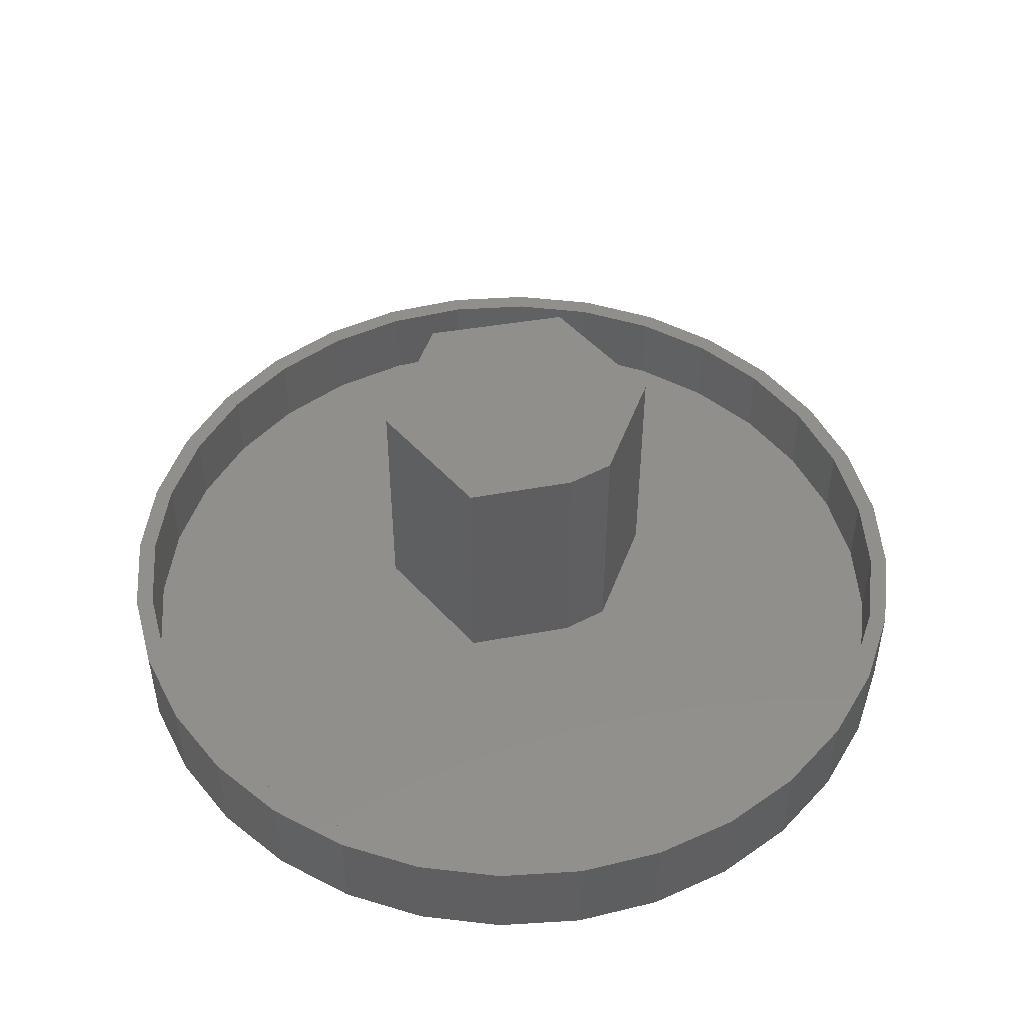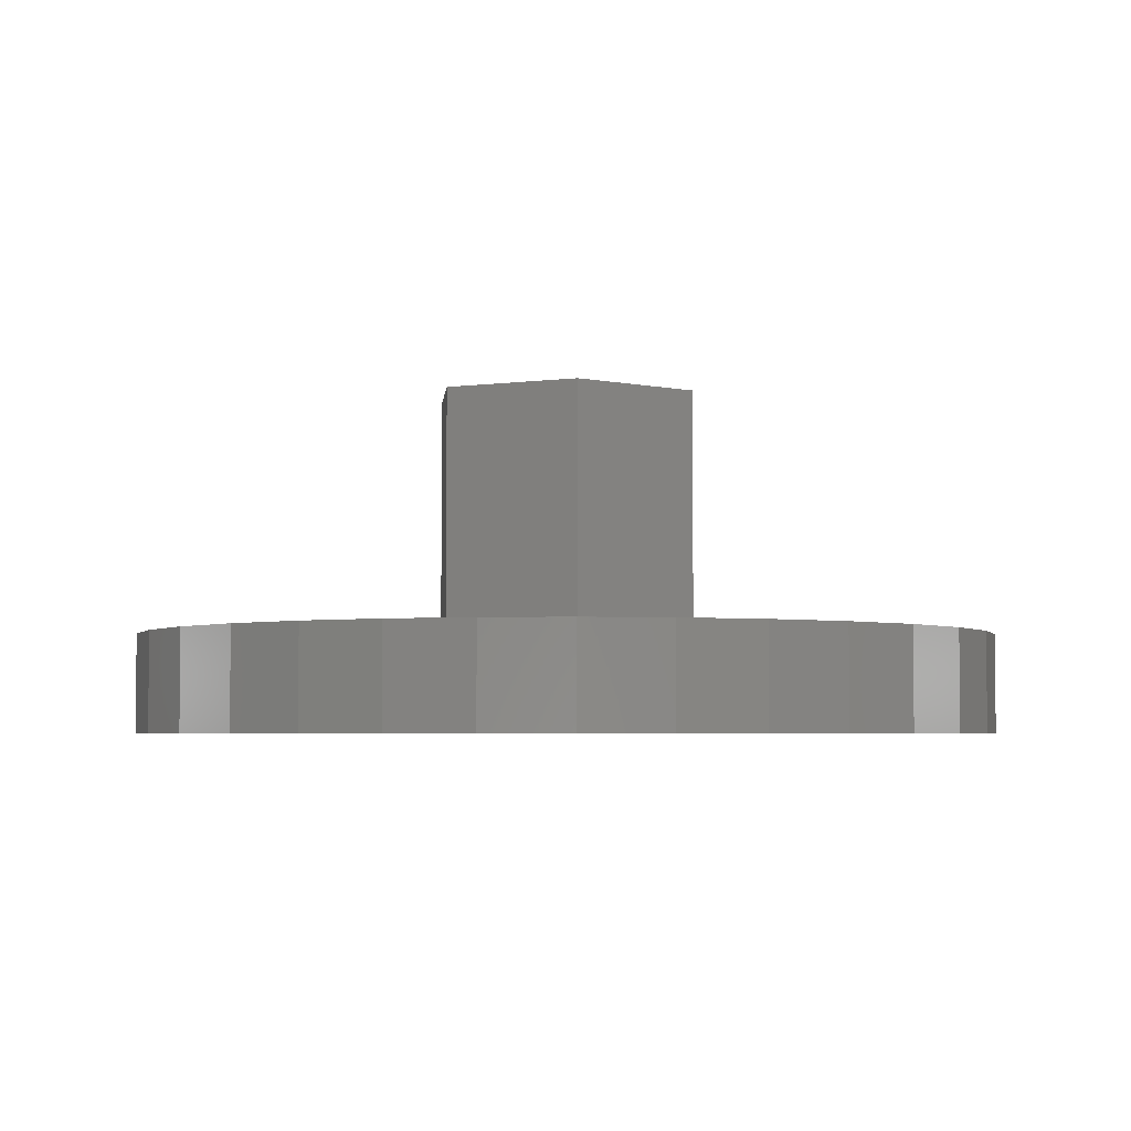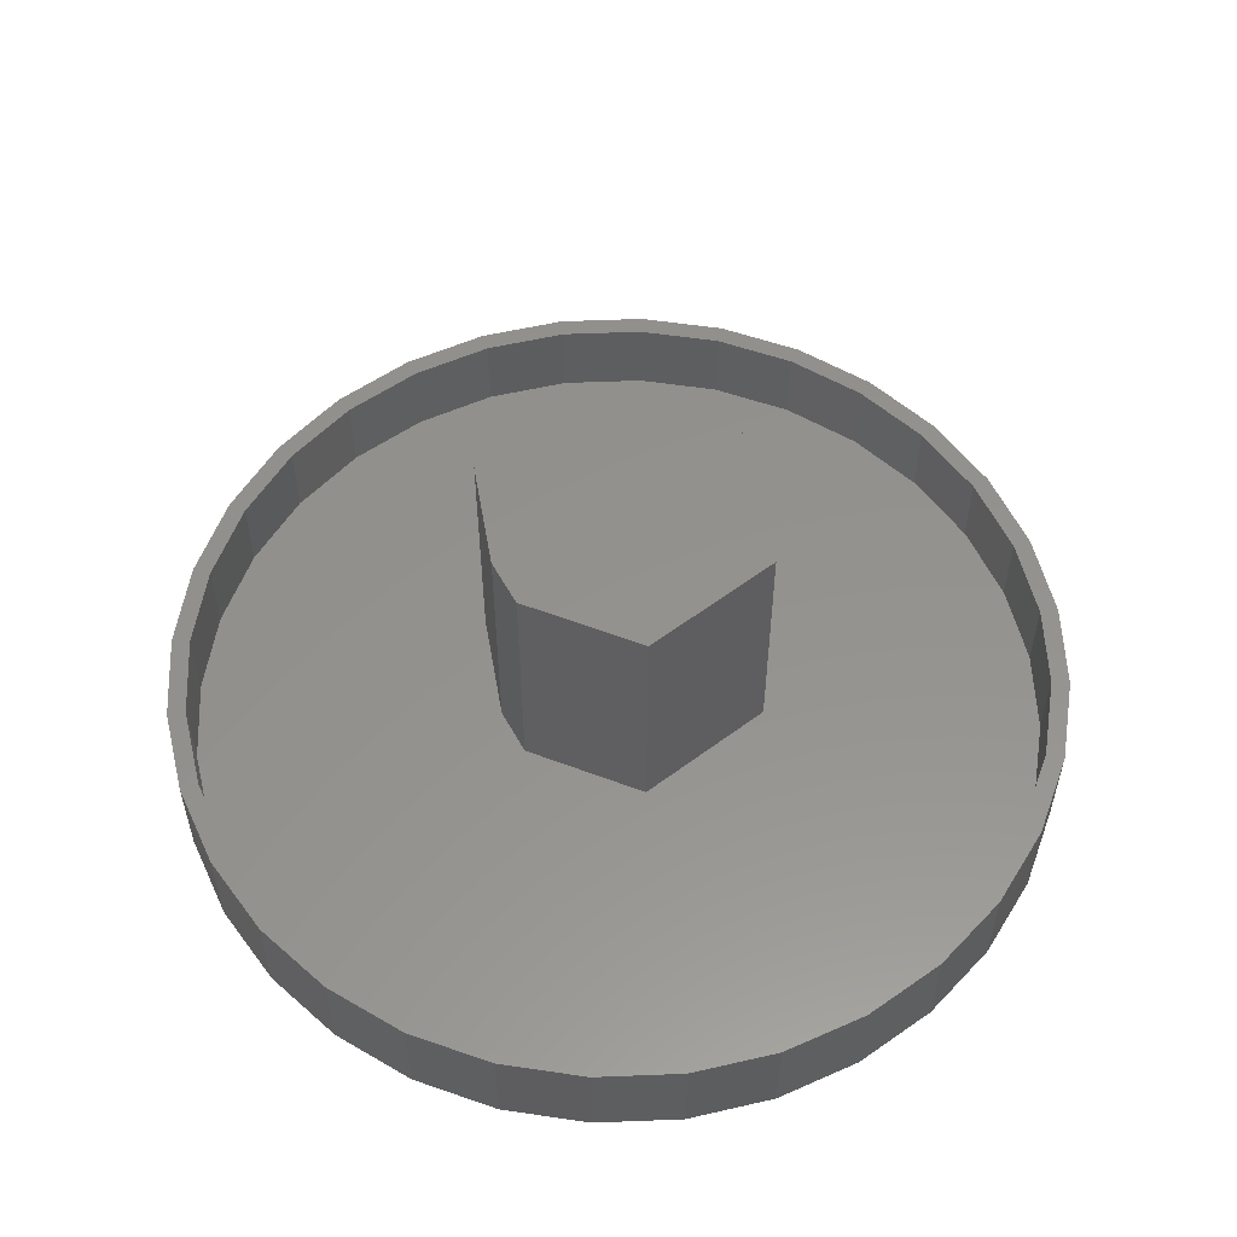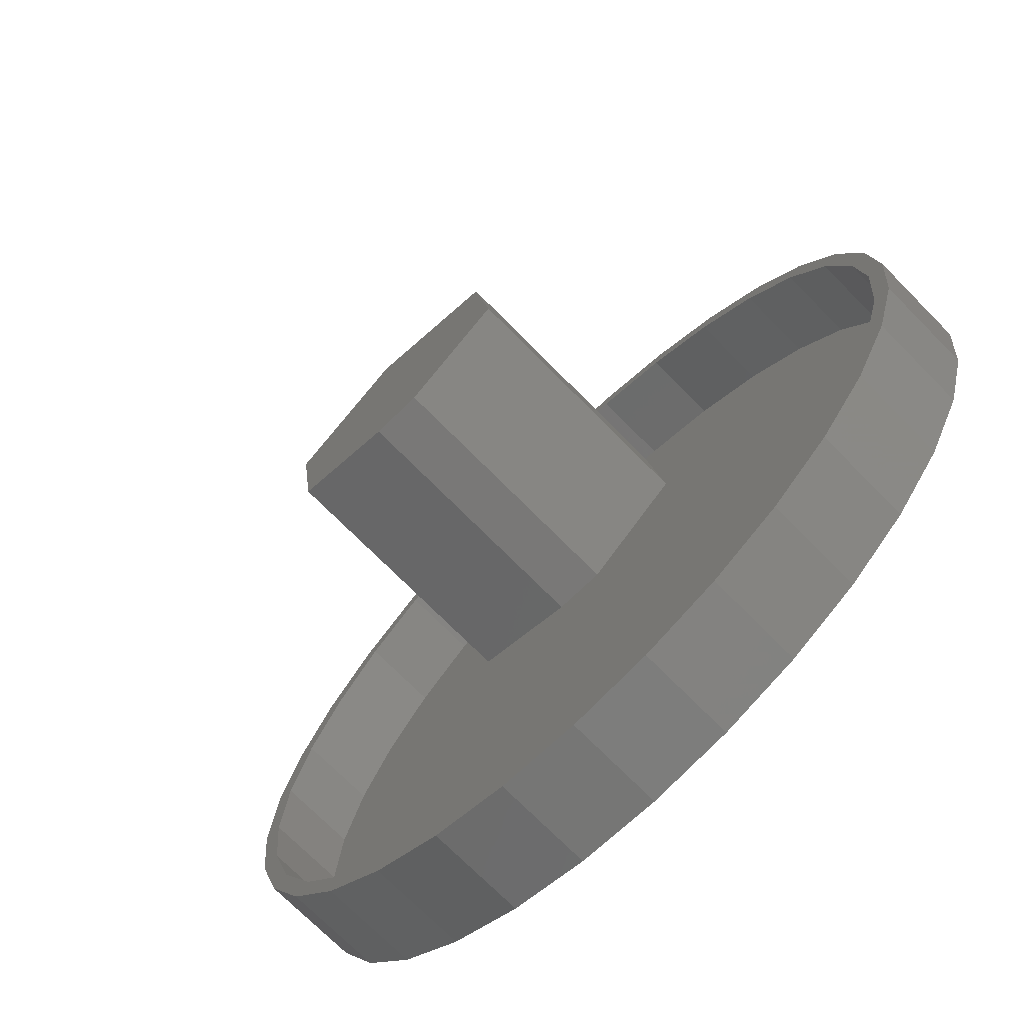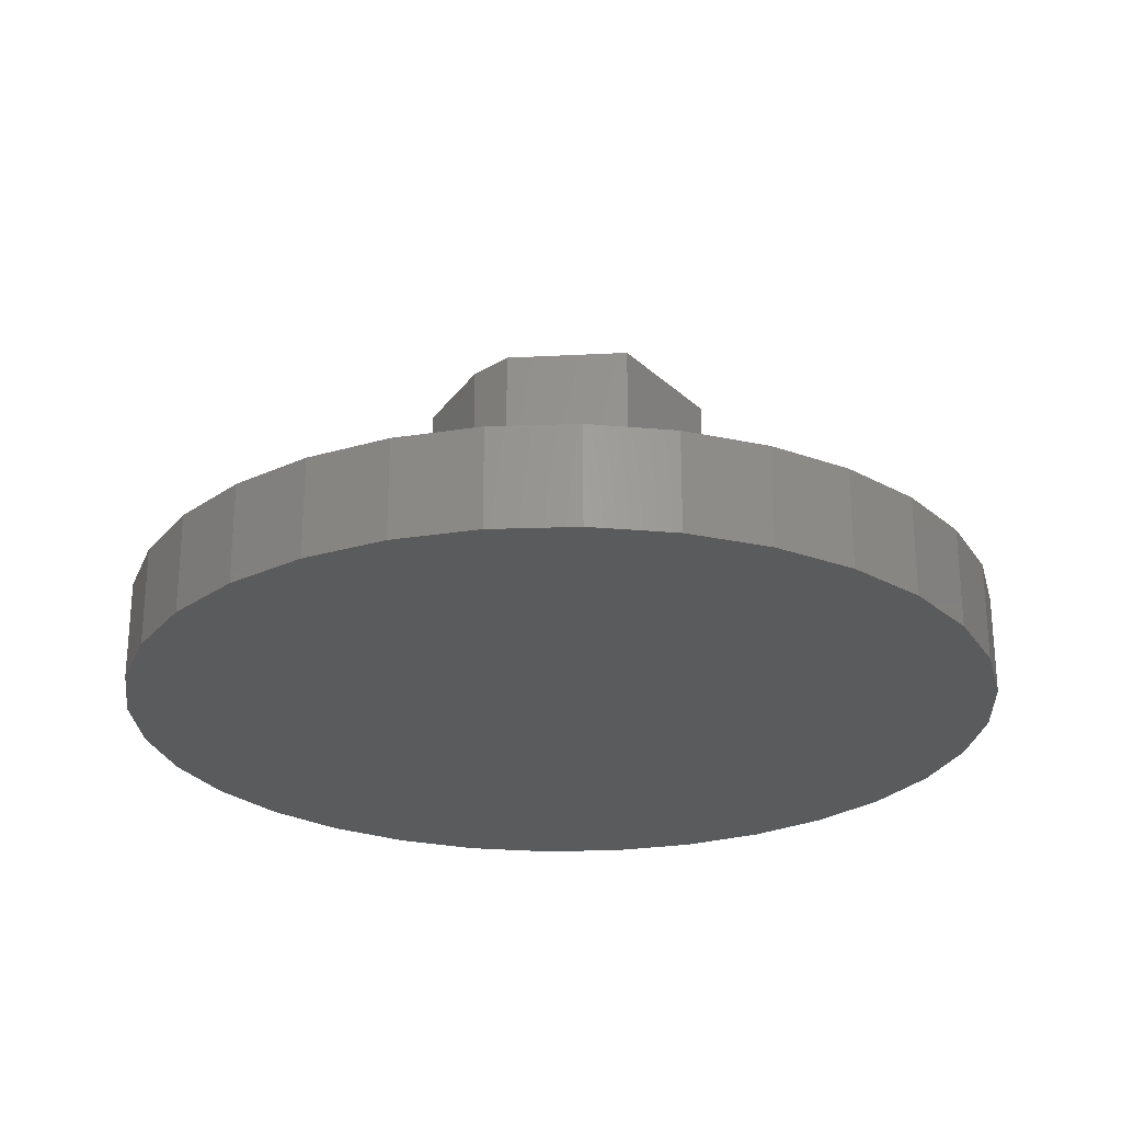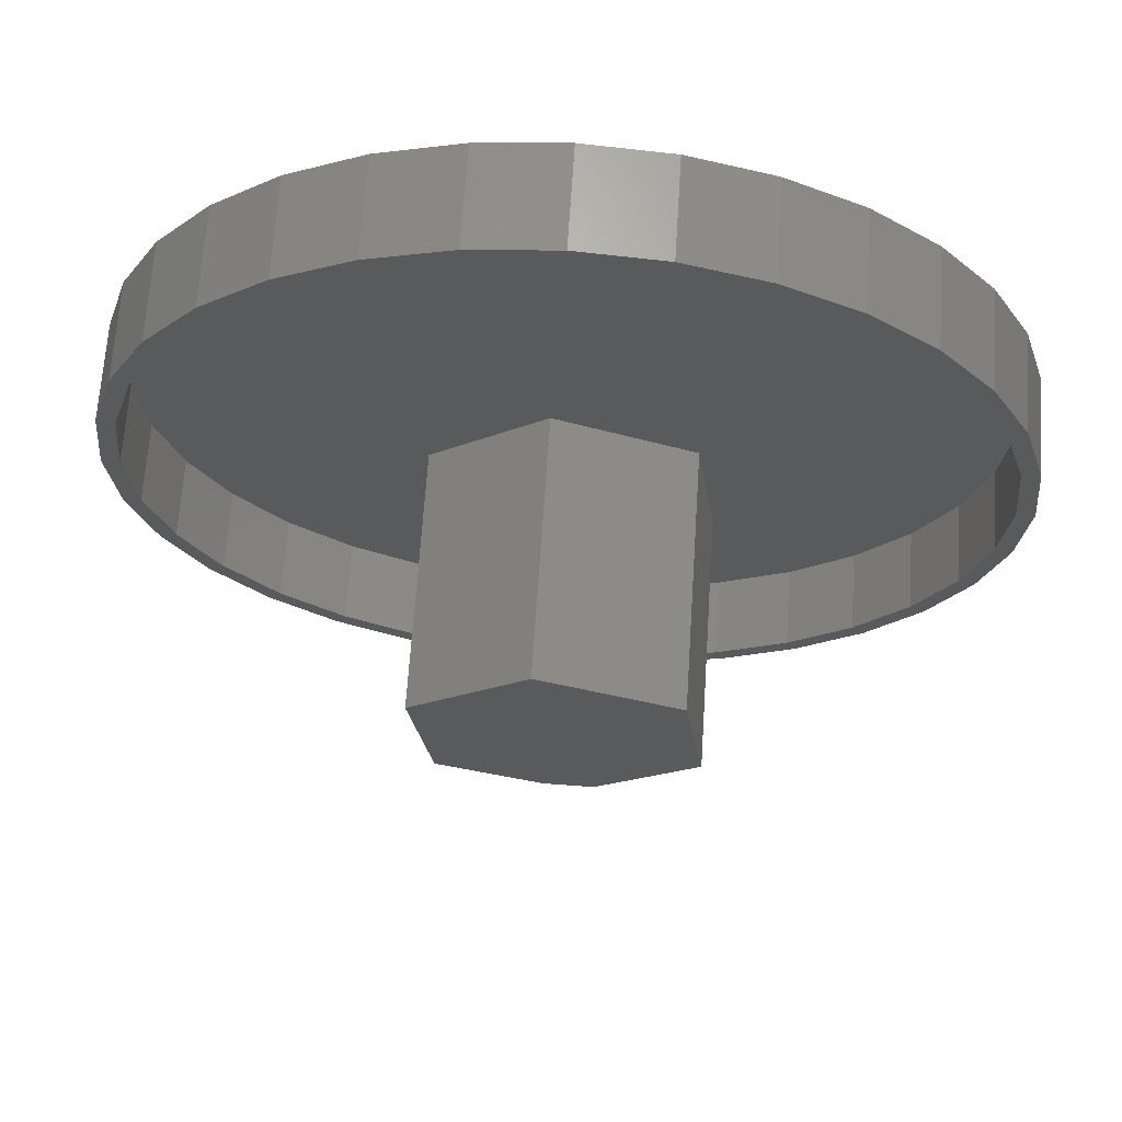
<metadata>
{"format":"stl","ext":"stl","renderer":"f3d","projection":"perspective","resolution":1024,"background":"white","views":[{"elev":48.9,"azim":147.9,"up":"+Y"},{"elev":-4.0,"azim":-57.5,"up":"+Y"},{"elev":55.8,"azim":-120.5,"up":"+Y"},{"elev":-72.7,"azim":-135.3,"up":"+Z"},{"elev":-25.2,"azim":-137.5,"up":"+Y"},{"elev":66.3,"azim":-176.3,"up":"+Z"}]}
</metadata>
<code>
# stl→obj: 142 verts, 276 faces
v 0.01822 0.4297 -0.2191
v -0.065 0.4297 -0.2219
v 0.1926 0.4297 -0.1537
v -0.2344 0.4297 -0.09062
v 0.2266 0.4297 0.09375
v -0.2004 0.4297 0.1568
v 0.03248 0.4297 0.249
v 0.03248 2.155e-18 0.249
v -0.2004 2.02e-17 0.1568
v 0.2266 0 0.09375
v -0.2344 3.582e-17 -0.09062
v 0.1926 1.562e-17 -0.1537
v -0.065 3.371e-17 -0.2219
v 0.01822 2.893e-17 -0.2191
v -0.14 6.685e-17 0.7433
v 0.007895 8.327e-17 0.7579
v 0.007895 8.327e-17 0.7266
v -0.1339 6.753e-17 0.7127
v -0.2821 5.107e-17 0.7002
v -0.2702 5.239e-17 0.6713
v -0.3958 3.845e-17 0.6042
v -0.4132 3.652e-17 0.6302
v -0.5059 2.622e-17 0.5138
v -0.528 2.377e-17 0.5359
v -0.5963 1.619e-17 0.4037
v -0.6223 1.33e-17 0.4211
v -0.6634 8.734e-18 0.2781
v -0.6923 5.529e-18 0.29
v -0.7048 4.143e-18 0.1418
v -0.7354 7.403e-19 0.1479
v -0.7188 2.593e-18 -2.356e-16
v -0.75 -8.765e-19 9.281e-17
v -0.7048 4.143e-18 -0.1418
v -0.7354 7.403e-19 -0.1479
v -0.6634 8.734e-18 -0.2781
v -0.6923 5.529e-18 -0.29
v -0.5963 1.619e-17 -0.4037
v -0.6223 1.33e-17 -0.4211
v -0.5059 2.622e-17 -0.5138
v -0.528 2.377e-17 -0.5359
v -0.3958 3.845e-17 -0.6042
v -0.4132 3.652e-17 -0.6302
v -0.2702 5.239e-17 -0.6713
v -0.2821 5.107e-17 -0.7002
v -0.1339 6.753e-17 -0.7127
v -0.14 6.685e-17 -0.7433
v 0.2979 1.155e-16 -0.7002
v 0.1558 9.968e-17 -0.7433
v 0.1497 9.901e-17 -0.7127
v 0.007895 8.327e-17 -0.7579
v 0.007895 8.327e-17 -0.7266
v 0.1558 9.968e-17 0.7433
v 0.1497 9.901e-17 0.7127
v 0.2979 1.155e-16 0.7002
v 0.286 1.141e-16 0.6713
v 0.286 1.141e-16 -0.6713
v 0.4116 1.281e-16 -0.6042
v 0.429 1.3e-16 -0.6302
v 0.5217 1.403e-16 -0.5138
v 0.5438 1.428e-16 -0.5359
v 0.6121 1.503e-16 -0.4037
v 0.6381 1.532e-16 -0.4211
v 0.6792 1.578e-16 -0.2781
v 0.7081 1.61e-16 -0.29
v 0.7206 1.624e-16 -0.1418
v 0.7512 1.658e-16 -0.1479
v 0.7345 1.639e-16 -9.09e-17
v 0.7658 1.674e-16 -9.282e-17
v 0.7206 1.624e-16 0.1418
v 0.7512 1.658e-16 0.1479
v 0.6792 1.578e-16 0.2781
v 0.7081 1.61e-16 0.29
v 0.6121 1.503e-16 0.4037
v 0.6381 1.532e-16 0.4211
v 0.5217 1.403e-16 0.5138
v 0.5438 1.428e-16 0.5359
v 0.4116 1.281e-16 0.6042
v 0.429 1.3e-16 0.6302
v 0.1497 -0.1406 -0.7127
v 0.286 -0.1406 -0.6713
v 0.4116 -0.1406 -0.6042
v 0.5217 -0.1406 -0.5138
v 0.6121 -0.1406 -0.4037
v 0.6792 -0.1406 -0.2781
v 0.7206 -0.1406 -0.1418
v 0.7345 -0.1406 -9.09e-17
v 0.007895 -0.1406 -0.7266
v -0.1339 -0.1406 -0.7127
v -0.2702 -0.1406 -0.6713
v -0.3958 -0.1406 -0.6042
v -0.5059 -0.1406 -0.5138
v -0.5963 -0.1406 -0.4037
v -0.6634 -0.1406 -0.2781
v -0.7048 -0.1406 -0.1418
v -0.7188 -0.1406 8.707e-17
v -0.1339 -0.1406 0.7127
v -0.2702 -0.1406 0.6713
v -0.3958 -0.1406 0.6042
v -0.5059 -0.1406 0.5138
v -0.5963 -0.1406 0.4037
v -0.6634 -0.1406 0.2781
v -0.7048 -0.1406 0.1418
v 0.007895 -0.1406 0.7266
v 0.1497 -0.1406 0.7127
v 0.286 -0.1406 0.6713
v 0.4116 -0.1406 0.6042
v 0.5217 -0.1406 0.5138
v 0.6121 -0.1406 0.4037
v 0.6792 -0.1406 0.2781
v 0.7206 -0.1406 0.1418
v -0.14 -0.1719 0.7433
v 0.1558 -0.1719 0.7433
v 0.007895 -0.1719 0.7579
v 0.2979 -0.1719 0.7002
v -0.2821 -0.1719 0.7002
v 0.429 -0.1719 0.6302
v -0.4132 -0.1719 0.6302
v 0.5438 -0.1719 0.5359
v -0.528 -0.1719 0.5359
v 0.6381 -0.1719 0.4211
v -0.6223 -0.1719 0.4211
v 0.7081 -0.1719 0.29
v -0.6923 -0.1719 0.29
v 0.7512 -0.1719 0.1479
v -0.7354 -0.1719 0.1479
v 0.7658 -0.1719 -9.282e-17
v -0.75 -0.1719 9.281e-17
v 0.7512 -0.1719 -0.1479
v -0.7354 -0.1719 -0.1479
v 0.7081 -0.1719 -0.29
v -0.6923 -0.1719 -0.29
v 0.6381 -0.1719 -0.4211
v -0.6223 -0.1719 -0.4211
v 0.5438 -0.1719 -0.5359
v -0.528 -0.1719 -0.5359
v 0.429 -0.1719 -0.6302
v -0.4132 -0.1719 -0.6302
v 0.2979 -0.1719 -0.7002
v -0.2821 -0.1719 -0.7002
v 0.1558 -0.1719 -0.7433
v -0.14 -0.1719 -0.7433
v 0.007895 -0.1719 -0.7579
f 1 2 3
f 3 2 4
f 3 4 5
f 5 4 6
f 5 6 7
f 8 9 10
f 10 9 11
f 10 11 12
f 12 11 13
f 12 13 14
f 13 11 2
f 2 11 4
f 12 14 3
f 3 14 1
f 1 14 2
f 2 14 13
f 8 10 7
f 7 10 5
f 9 8 6
f 6 8 7
f 11 9 4
f 4 9 6
f 10 12 5
f 5 12 3
f 15 16 17
f 15 17 18
f 15 18 19
f 18 20 19
f 19 20 21
f 19 21 22
f 22 21 23
f 22 23 24
f 24 23 25
f 24 25 26
f 26 25 27
f 26 27 28
f 28 27 29
f 28 29 30
f 30 29 31
f 30 31 32
f 32 31 33
f 32 33 34
f 34 33 35
f 34 35 36
f 36 35 37
f 36 37 38
f 38 37 39
f 38 39 40
f 40 39 41
f 40 41 42
f 42 41 43
f 42 43 44
f 44 43 45
f 44 45 46
f 47 48 49
f 49 48 50
f 49 50 51
f 51 50 46
f 51 46 45
f 16 52 17
f 17 52 53
f 52 54 53
f 53 54 55
f 49 56 47
f 47 56 57
f 47 57 58
f 58 57 59
f 58 59 60
f 60 59 61
f 60 61 62
f 62 61 63
f 62 63 64
f 64 63 65
f 64 65 66
f 66 65 67
f 66 67 68
f 68 67 69
f 68 69 70
f 70 69 71
f 70 71 72
f 72 71 73
f 72 73 74
f 74 73 75
f 74 75 76
f 76 75 77
f 76 77 78
f 78 77 55
f 78 55 54
f 51 79 49
f 49 79 80
f 49 80 56
f 56 80 81
f 56 81 57
f 57 81 82
f 57 82 59
f 59 82 83
f 59 83 61
f 61 83 84
f 61 84 63
f 63 84 85
f 63 85 65
f 65 85 86
f 65 86 67
f 79 51 87
f 87 51 45
f 87 45 88
f 88 45 43
f 88 43 89
f 89 43 41
f 89 41 90
f 90 41 39
f 90 39 91
f 91 39 37
f 91 37 92
f 92 37 35
f 92 35 93
f 93 35 33
f 93 33 94
f 94 33 31
f 94 31 95
f 17 96 18
f 18 96 97
f 18 97 20
f 20 97 98
f 20 98 21
f 21 98 99
f 21 99 23
f 23 99 100
f 23 100 25
f 25 100 101
f 25 101 27
f 27 101 102
f 27 102 29
f 29 102 95
f 29 95 31
f 96 17 103
f 103 17 53
f 103 53 104
f 104 53 55
f 104 55 105
f 105 55 77
f 105 77 106
f 106 77 75
f 106 75 107
f 107 75 73
f 107 73 108
f 108 73 71
f 108 71 109
f 109 71 69
f 109 69 110
f 110 69 67
f 110 67 86
f 103 104 96
f 87 88 79
f 79 88 89
f 79 89 80
f 80 89 90
f 80 90 81
f 81 90 91
f 81 91 82
f 82 91 92
f 82 92 83
f 83 92 93
f 83 93 84
f 84 93 94
f 84 94 85
f 85 94 95
f 85 95 86
f 86 95 102
f 86 102 110
f 110 102 101
f 110 101 109
f 109 101 100
f 109 100 108
f 108 100 99
f 108 99 107
f 107 99 98
f 107 98 106
f 106 98 97
f 106 97 105
f 105 97 96
f 105 96 104
f 111 112 113
f 112 111 114
f 114 111 115
f 114 115 116
f 116 115 117
f 116 117 118
f 118 117 119
f 118 119 120
f 120 119 121
f 120 121 122
f 122 121 123
f 122 123 124
f 124 123 125
f 124 125 126
f 126 125 127
f 126 127 128
f 128 127 129
f 128 129 130
f 130 129 131
f 130 131 132
f 132 131 133
f 132 133 134
f 134 133 135
f 134 135 136
f 136 135 137
f 136 137 138
f 138 137 139
f 138 139 140
f 140 139 141
f 140 141 142
f 68 126 66
f 66 126 128
f 66 128 64
f 64 128 130
f 64 130 62
f 62 130 132
f 62 132 60
f 60 132 134
f 60 134 58
f 58 134 136
f 58 136 47
f 47 136 138
f 47 138 48
f 48 138 140
f 48 140 50
f 50 140 142
f 50 142 46
f 46 142 141
f 46 141 44
f 44 141 139
f 44 139 42
f 42 139 137
f 42 137 40
f 40 137 135
f 40 135 38
f 38 135 133
f 38 133 36
f 36 133 131
f 36 131 34
f 34 131 129
f 34 129 32
f 32 129 127
f 32 127 30
f 30 127 125
f 30 125 28
f 28 125 123
f 28 123 26
f 26 123 121
f 26 121 24
f 24 121 119
f 24 119 22
f 22 119 117
f 22 117 19
f 19 117 115
f 19 115 15
f 15 115 111
f 15 111 16
f 16 111 113
f 16 113 52
f 52 113 112
f 52 112 54
f 54 112 114
f 54 114 78
f 78 114 116
f 78 116 76
f 76 116 118
f 76 118 74
f 74 118 120
f 74 120 72
f 72 120 122
f 72 122 70
f 70 122 124
f 70 124 68
f 68 124 126

</code>
